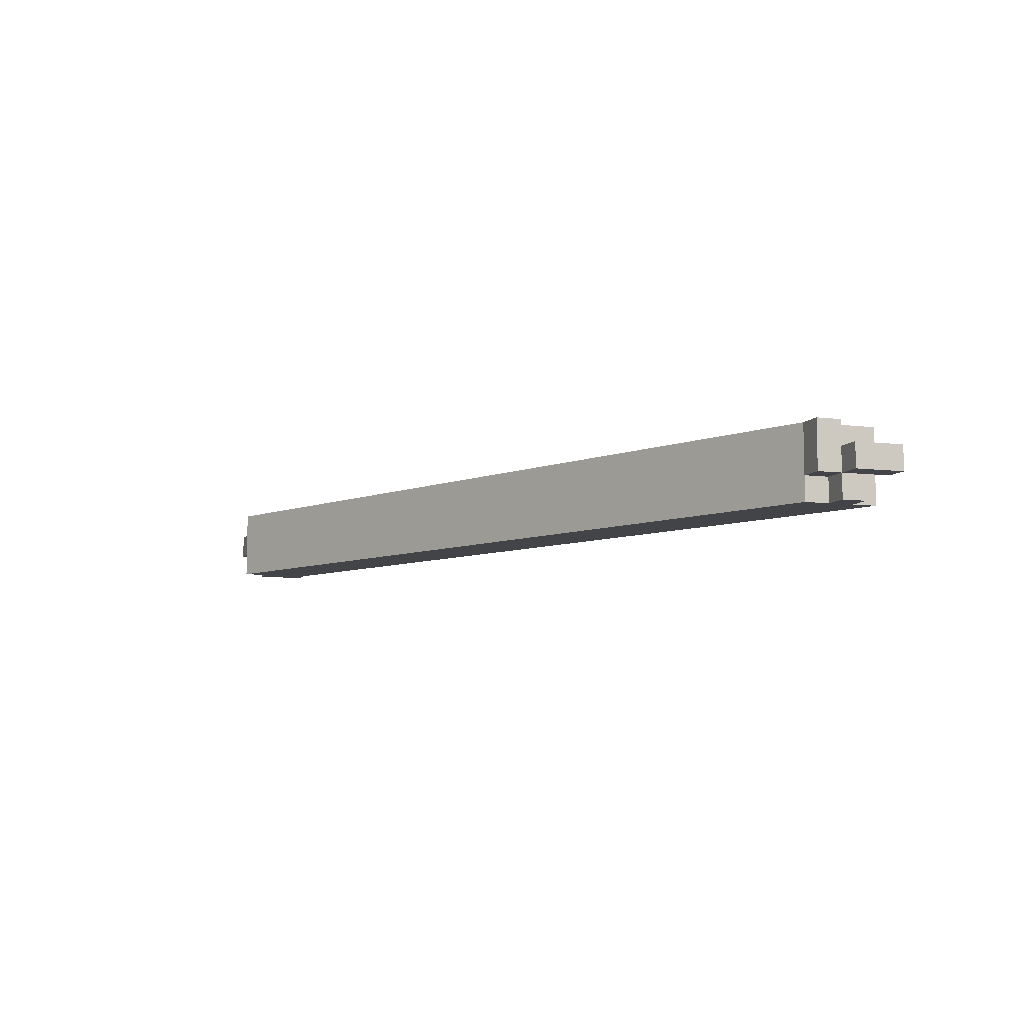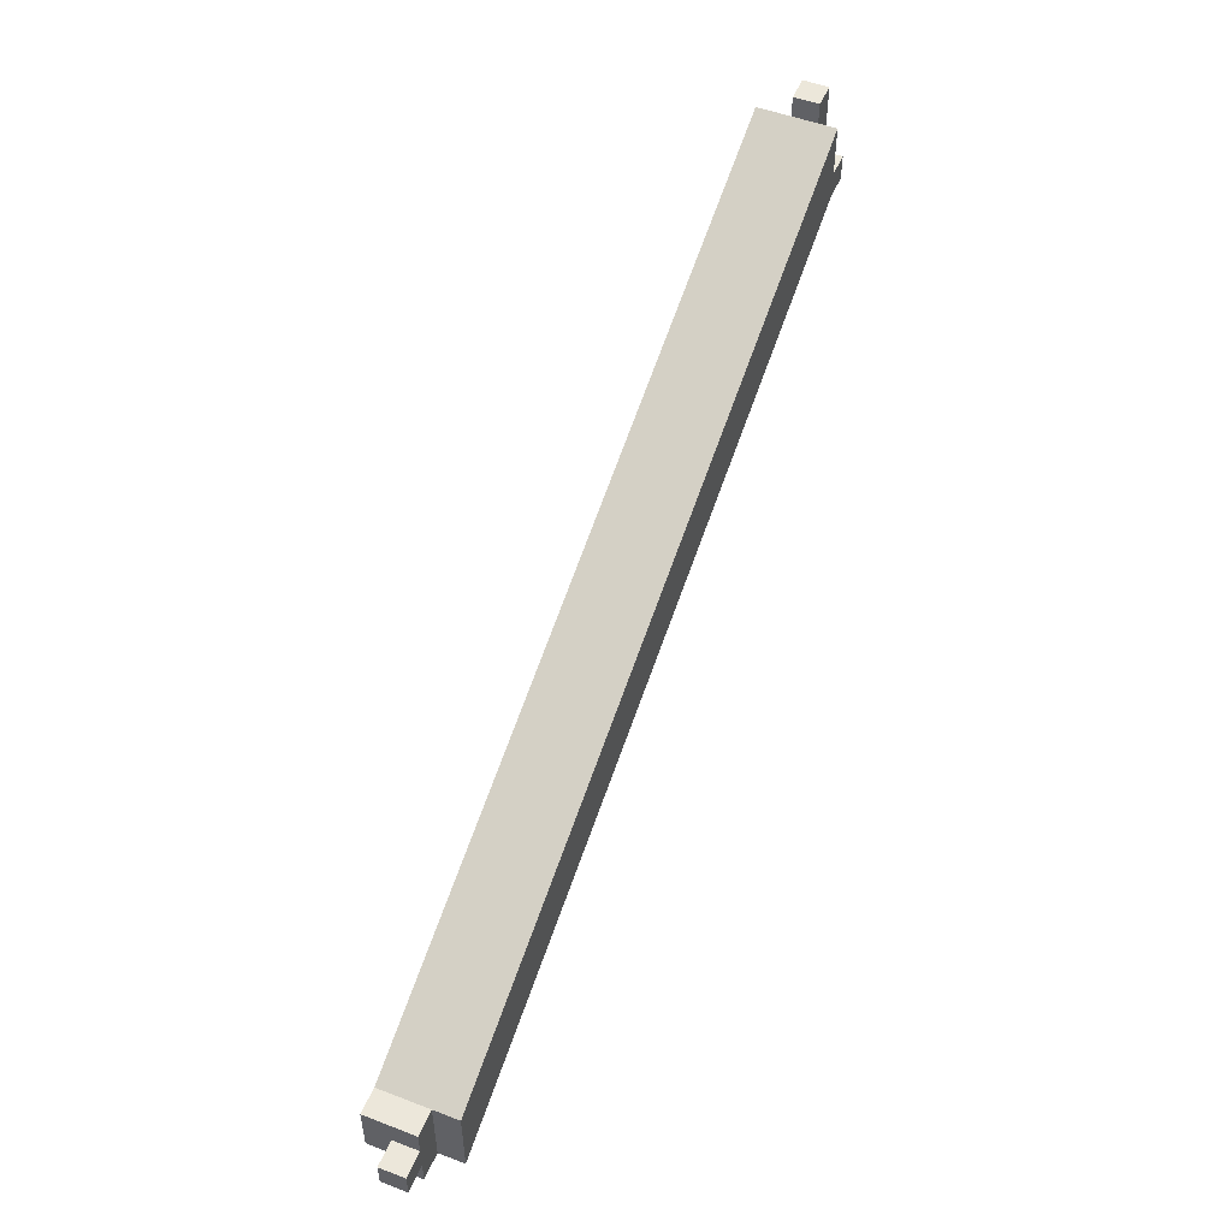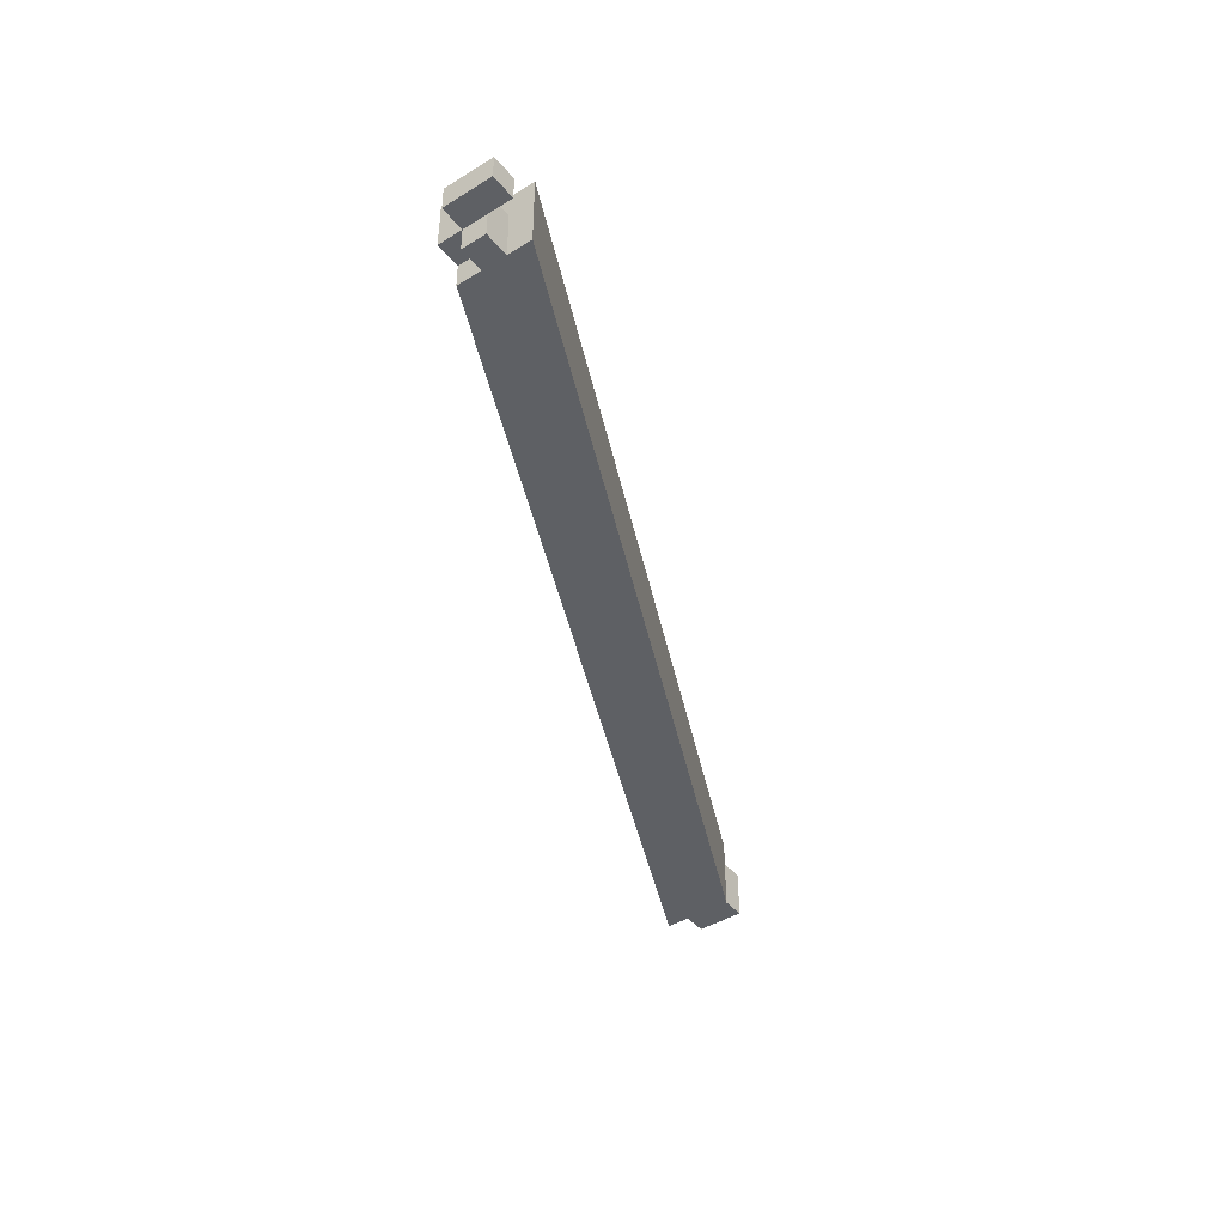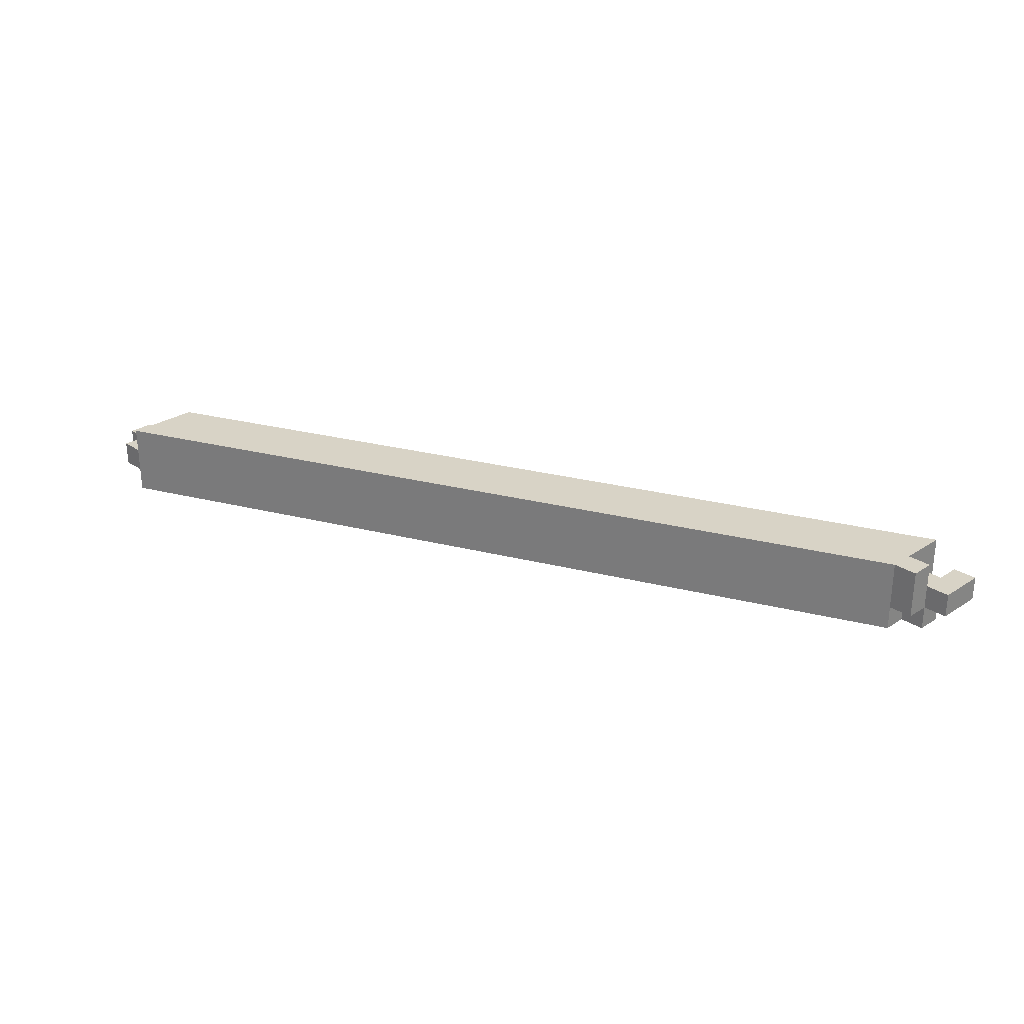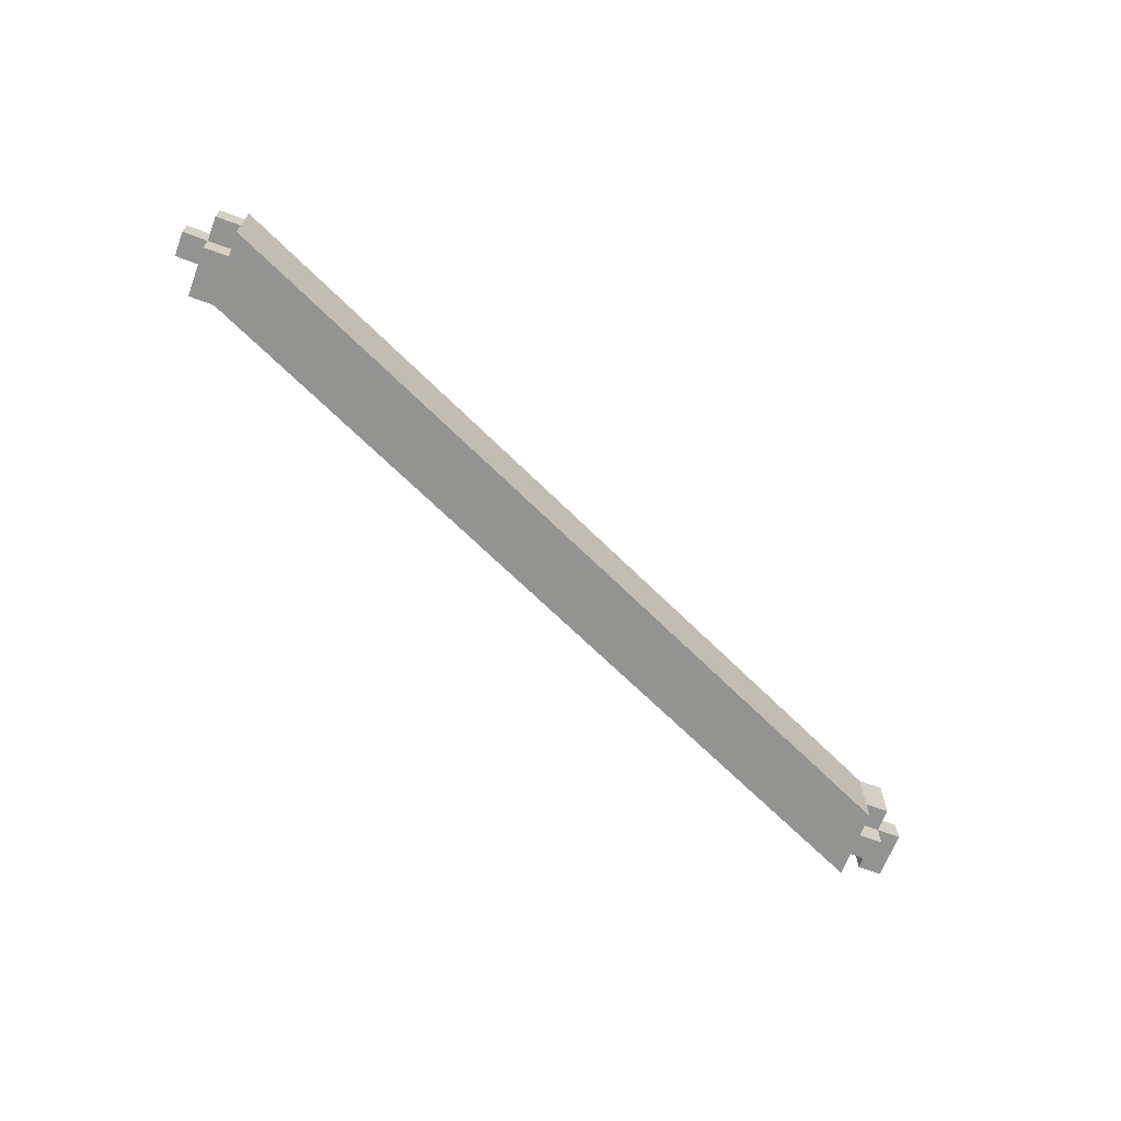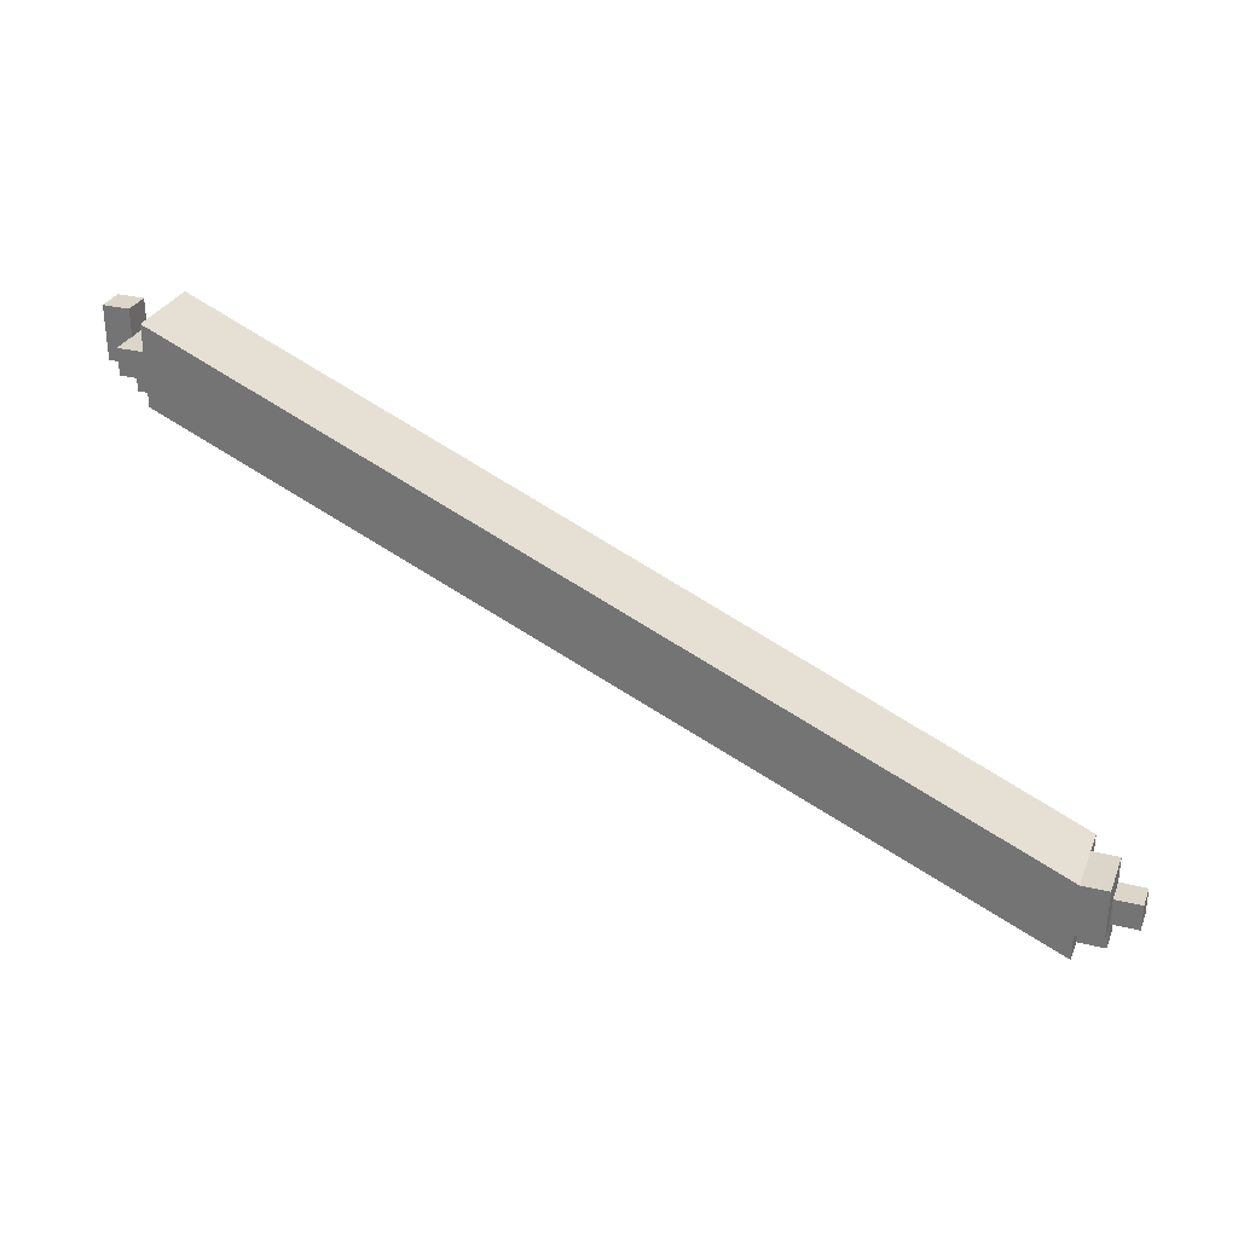
<metadata>
{"format":"obj","ext":"obj","renderer":"f3d","projection":"perspective","resolution":1024,"background":"white","views":[{"elev":-8.0,"azim":70.7,"up":"+Z"},{"elev":51.1,"azim":-67.4,"up":"+Y"},{"elev":-43.0,"azim":126.2,"up":"+Z"},{"elev":27.8,"azim":45.4,"up":"+Z"},{"elev":-66.7,"azim":-20.6,"up":"+Z"},{"elev":30.1,"azim":-160.1,"up":"+Y"}]}
</metadata>
<code>
v -0.6771 0.6771 -0.03
v -0.6771 0.6771 0.03
v -0.6771 0.7371 0.03
v -0.6771 0.7371 -0.03
v -0.03 0.97 -0.03
v -0.03 1.03 -0.03
v -0.03 1.03 0.03
v -0.03 0.97 0.03
v -0.7171 0.6971 -0.01
v -0.7171 0.6971 0.01
v -0.7171 0.7171 -0.01
v -0.7171 0.7171 0.01
v -0.6971 0.6971 -0.01
v -0.6971 0.6971 0.01
v -0.6971 0.7171 -0.01
v -0.6971 0.7171 0.01
v -0.6971 0.6771 -0.01
v -0.6971 0.6771 0.01
v -0.6971 0.6971 -0.01
v -0.6971 0.6971 0.01
v -0.6771 0.6771 -0.01
v -0.6771 0.6771 0.01
v -0.6771 0.6971 -0.01
v -0.6771 0.6971 0.01
v -0.6971 0.6971 -0.03
v -0.6971 0.6971 -0.01
v -0.6971 0.7171 -0.03
v -0.6971 0.7171 -0.01
v -0.6771 0.6971 -0.03
v -0.6771 0.6971 -0.01
v -0.6771 0.7171 -0.03
v -0.6771 0.7171 -0.01
v -0.6971 0.6971 -0.01
v -0.6971 0.6971 0.01
v -0.6971 0.7171 -0.01
v -0.6971 0.7171 0.01
v -0.6771 0.6971 -0.01
v -0.6771 0.6971 0.01
v -0.6771 0.7171 -0.01
v -0.6771 0.7171 0.01
v -0.6971 0.7171 -0.03
v -0.6971 0.7171 -0.01
v -0.6971 0.7371 -0.03
v -0.6971 0.7371 -0.01
v -0.6771 0.7171 -0.03
v -0.6771 0.7171 -0.01
v -0.6771 0.7371 -0.03
v -0.6771 0.7371 -0.01
v -0.6971 0.7171 -0.01
v -0.6971 0.7171 0.01
v -0.6971 0.7371 -0.01
v -0.6971 0.7371 0.01
v -0.6771 0.7171 -0.01
v -0.6771 0.7171 0.01
v -0.6771 0.7371 -0.01
v -0.6771 0.7371 0.01
v -0.03 0.97 -0.01
v -0.03 0.97 0.01
v -0.03 0.99 -0.01
v -0.03 0.99 0.01
v -0.01 0.97 -0.01
v -0.01 0.97 0.01
v -0.01 0.99 -0.01
v -0.01 0.99 0.01
v -0.03 0.97 0.01
v -0.03 0.97 0.03
v -0.03 0.99 0.01
v -0.03 0.99 0.03
v -0.01 0.97 0.01
v -0.01 0.97 0.03
v -0.01 0.99 0.01
v -0.01 0.99 0.03
v -0.03 0.99 -0.03
v -0.03 0.99 -0.01
v -0.03 1.01 -0.03
v -0.03 1.01 -0.01
v -0.01 0.99 -0.03
v -0.01 0.99 -0.01
v -0.01 1.01 -0.03
v -0.01 1.01 -0.01
v -0.03 0.99 -0.01
v -0.03 0.99 0.01
v -0.03 1.01 -0.01
v -0.03 1.01 0.01
v -0.01 0.99 -0.01
v -0.01 0.99 0.01
v -0.01 1.01 -0.01
v -0.01 1.01 0.01
v -0.01 0.99 -0.01
v -0.01 0.99 0.01
v -0.01 1.01 -0.01
v -0.01 1.01 0.01
v 0.01 0.99 -0.01
v 0.01 0.99 0.01
v 0.01 1.01 -0.01
v 0.01 1.01 0.01
v -0.01 1.01 -0.01
v -0.01 1.01 0.01
v -0.01 1.03 -0.01
v -0.01 1.03 0.01
v 0.01 1.01 -0.01
v 0.01 1.01 0.01
v 0.01 1.03 -0.01
v 0.01 1.03 0.01
f 1 2 3
f 3 4 1
f 5 6 7
f 7 8 5
f 2 1 5
f 5 8 2
f 3 2 8
f 8 7 3
f 4 3 7
f 7 6 4
f 1 4 6
f 6 5 1
f 9 15 13
f 9 11 15
f 9 12 11
f 9 10 12
f 11 16 15
f 11 12 16
f 13 15 16
f 13 16 14
f 9 13 14
f 9 14 10
f 10 14 16
f 10 16 12
f 17 23 21
f 17 19 23
f 17 20 19
f 17 18 20
f 19 24 23
f 19 20 24
f 21 23 24
f 21 24 22
f 17 21 22
f 17 22 18
f 18 22 24
f 18 24 20
f 25 31 29
f 25 27 31
f 25 28 27
f 25 26 28
f 27 32 31
f 27 28 32
f 29 31 32
f 29 32 30
f 25 29 30
f 25 30 26
f 26 30 32
f 26 32 28
f 33 39 37
f 33 35 39
f 33 36 35
f 33 34 36
f 35 40 39
f 35 36 40
f 37 39 40
f 37 40 38
f 33 37 38
f 33 38 34
f 34 38 40
f 34 40 36
f 41 47 45
f 41 43 47
f 41 44 43
f 41 42 44
f 43 48 47
f 43 44 48
f 45 47 48
f 45 48 46
f 41 45 46
f 41 46 42
f 42 46 48
f 42 48 44
f 49 55 53
f 49 51 55
f 49 52 51
f 49 50 52
f 51 56 55
f 51 52 56
f 53 55 56
f 53 56 54
f 49 53 54
f 49 54 50
f 50 54 56
f 50 56 52
f 57 63 61
f 57 59 63
f 57 60 59
f 57 58 60
f 59 64 63
f 59 60 64
f 61 63 64
f 61 64 62
f 57 61 62
f 57 62 58
f 58 62 64
f 58 64 60
f 65 71 69
f 65 67 71
f 65 68 67
f 65 66 68
f 67 72 71
f 67 68 72
f 69 71 72
f 69 72 70
f 65 69 70
f 65 70 66
f 66 70 72
f 66 72 68
f 73 79 77
f 73 75 79
f 73 76 75
f 73 74 76
f 75 80 79
f 75 76 80
f 77 79 80
f 77 80 78
f 73 77 78
f 73 78 74
f 74 78 80
f 74 80 76
f 81 87 85
f 81 83 87
f 81 84 83
f 81 82 84
f 83 88 87
f 83 84 88
f 85 87 88
f 85 88 86
f 81 85 86
f 81 86 82
f 82 86 88
f 82 88 84
f 89 95 93
f 89 91 95
f 89 92 91
f 89 90 92
f 91 96 95
f 91 92 96
f 93 95 96
f 93 96 94
f 89 93 94
f 89 94 90
f 90 94 96
f 90 96 92
f 97 103 101
f 97 99 103
f 97 100 99
f 97 98 100
f 99 104 103
f 99 100 104
f 101 103 104
f 101 104 102
f 97 101 102
f 97 102 98
f 98 102 104
f 98 104 100

</code>
